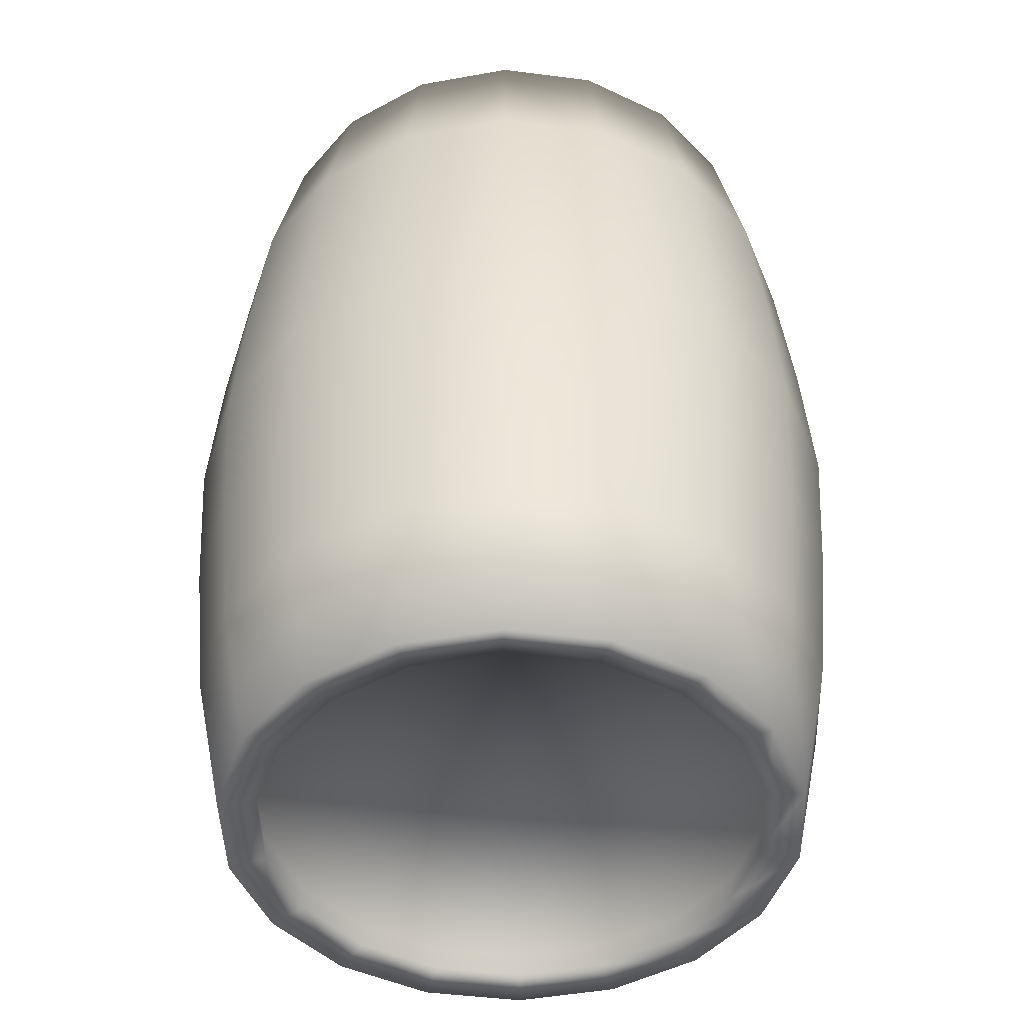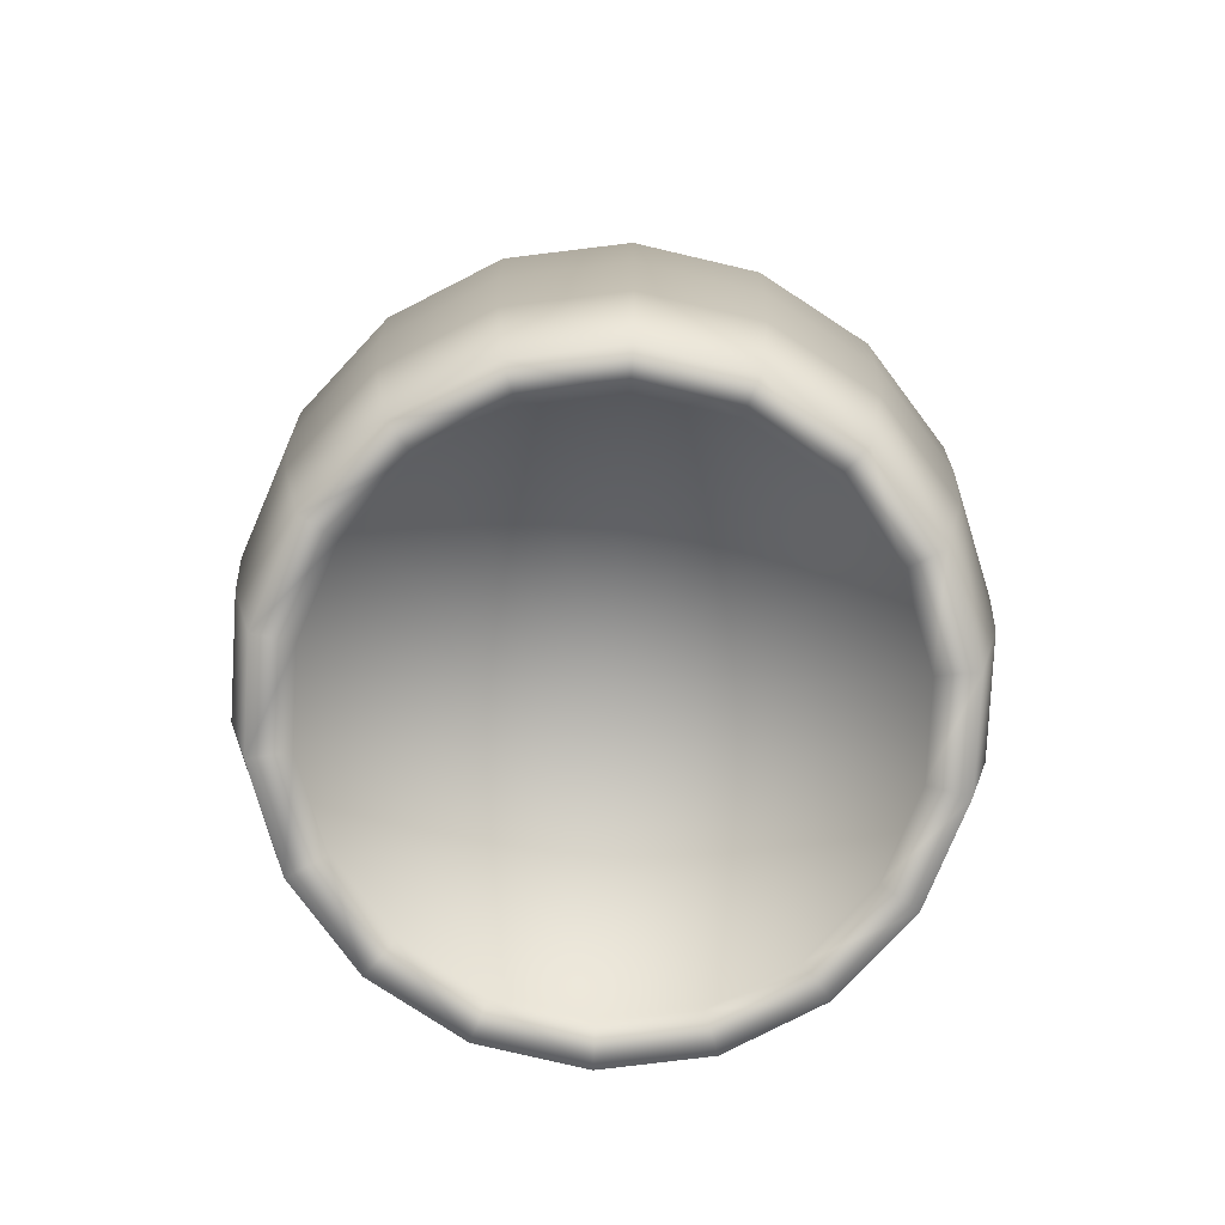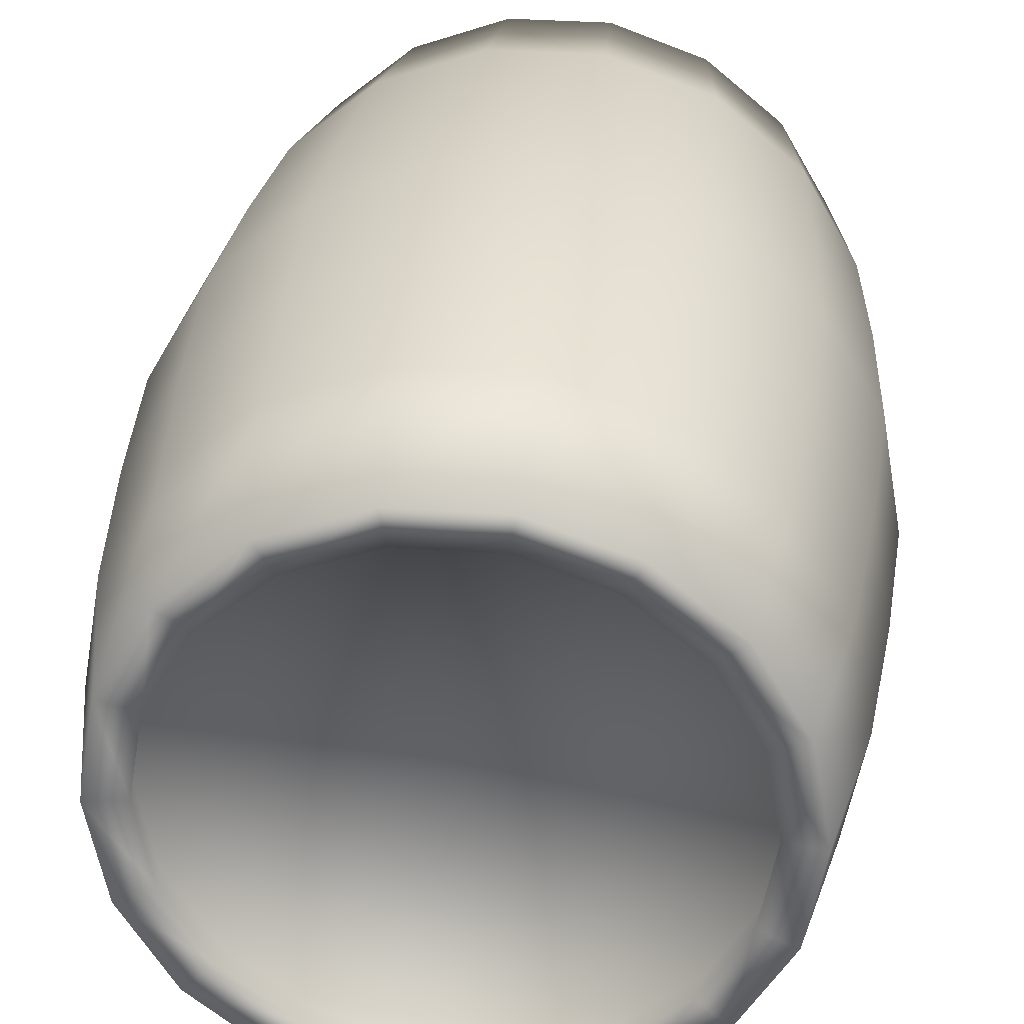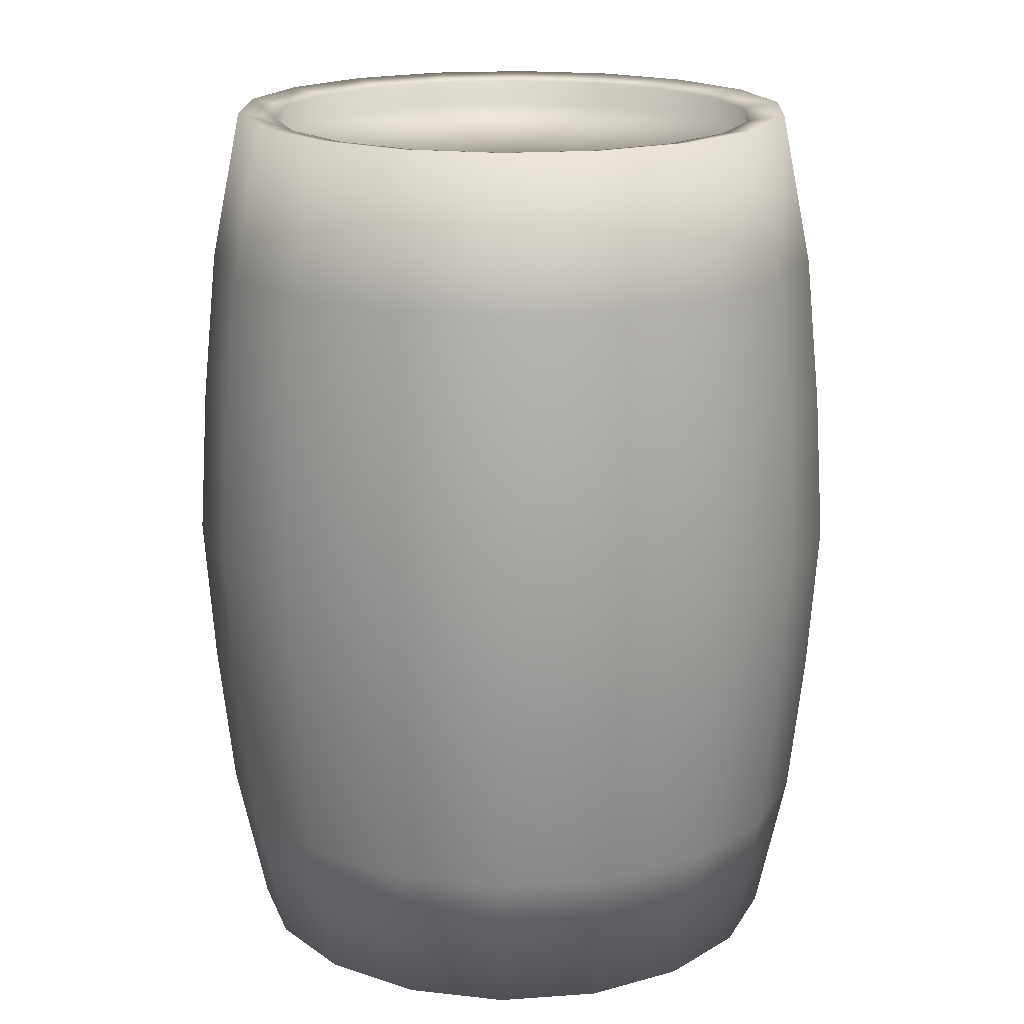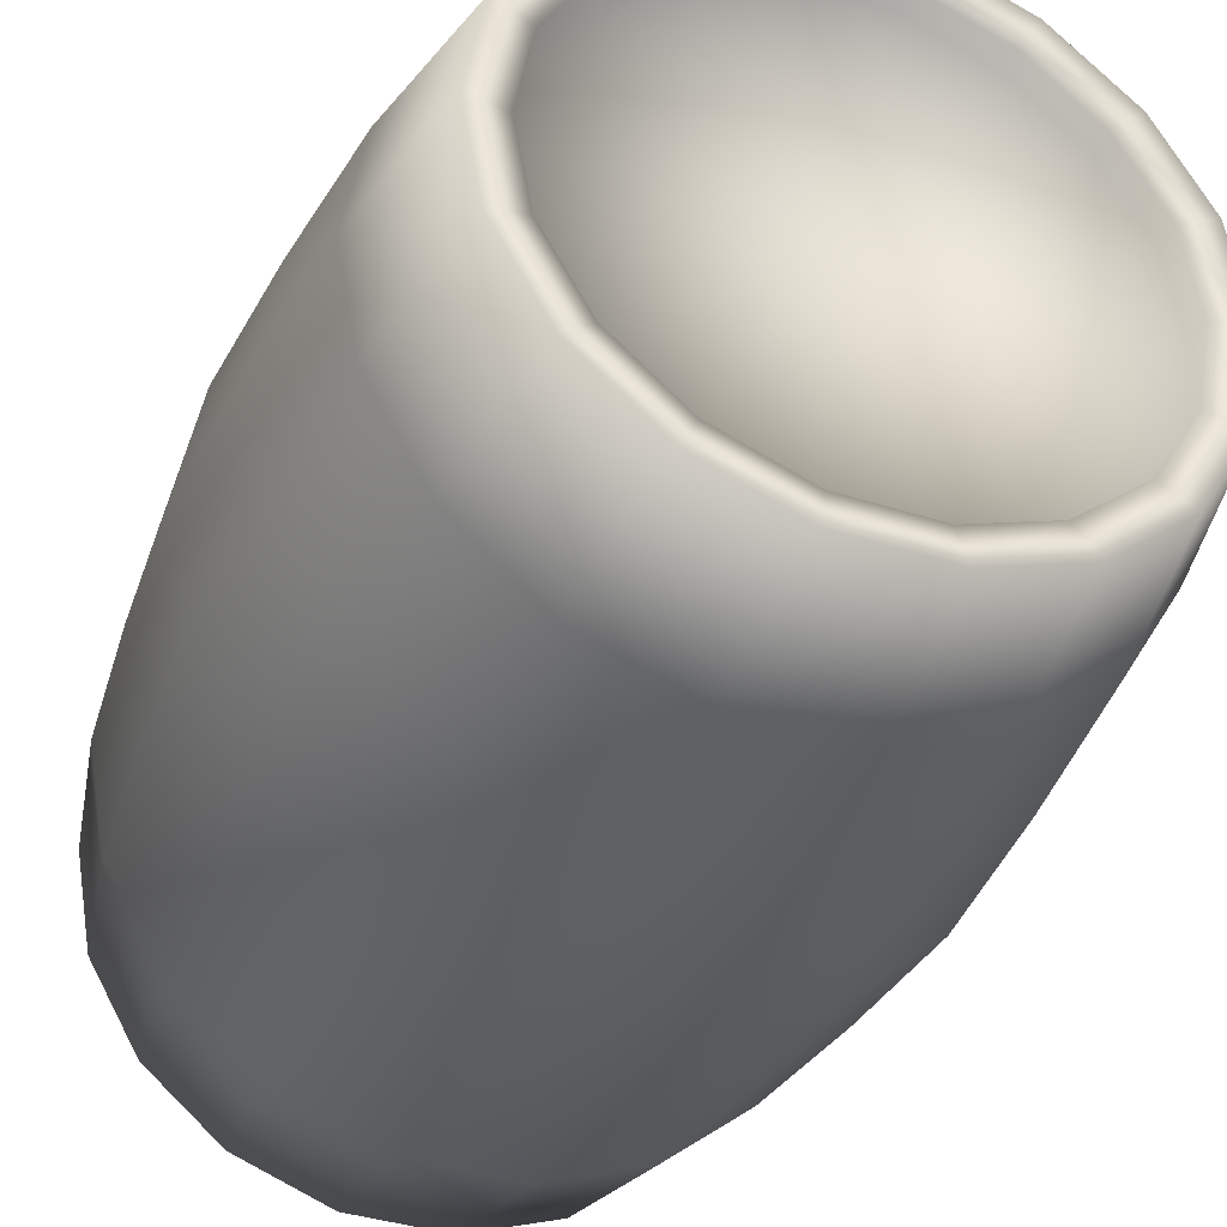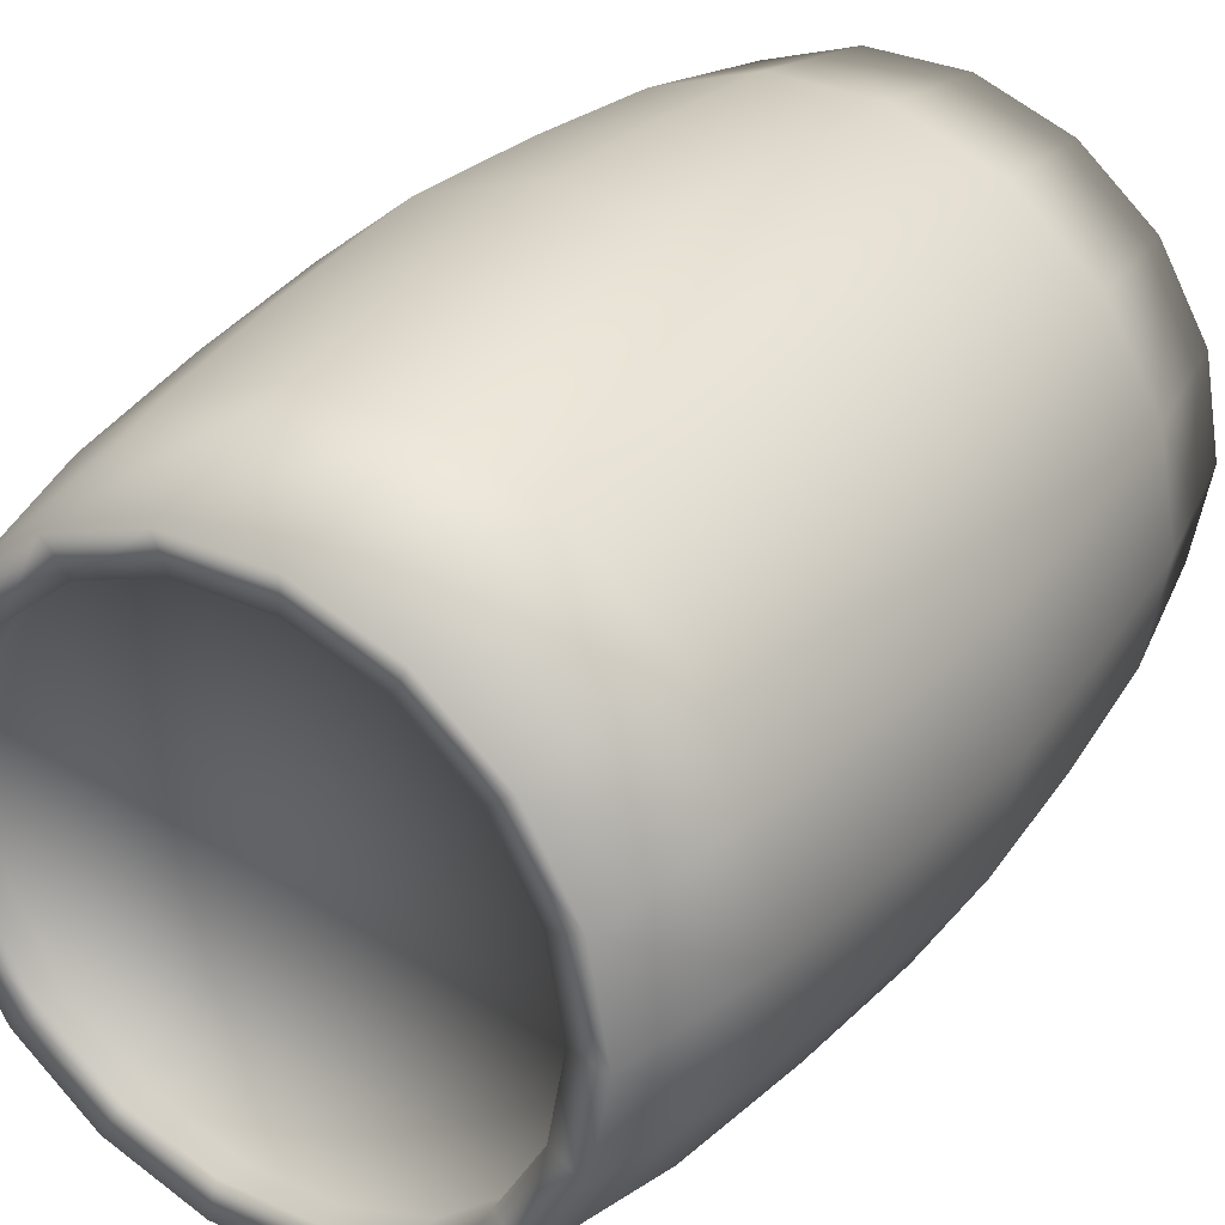
<metadata>
{"format":"obj","ext":"obj","renderer":"f3d","projection":"perspective","resolution":1024,"background":"white","views":[{"elev":-46.2,"azim":-88.3,"up":"+Y"},{"elev":-79.8,"azim":-133.1,"up":"+Y"},{"elev":32.2,"azim":-174.1,"up":"+Z"},{"elev":18.5,"azim":-87.8,"up":"+Y"},{"elev":-38.6,"azim":157.8,"up":"+Z"},{"elev":32.1,"azim":-147.4,"up":"+Z"}]}
</metadata>
<code>
v  45.99 153.4 -16.74
v  48.94 153.4 0
v  54.22 127.9 0
v  50.95 127.9 -18.54
v  56.84 102.3 0
v  53.41 102.3 -19.44
v  58.5 76.72 -0
v  54.97 76.72 -20.01
v  37.49 153.4 -31.46
v  41.53 127.9 -34.85
v  43.54 102.3 -36.54
v  44.81 76.72 -37.6
v  24.47 153.4 -42.39
v  27.11 127.9 -46.95
v  28.42 102.3 -49.22
v  29.25 76.72 -50.66
v  8.499 153.4 -48.2
v  9.415 127.9 -53.39
v  9.87 102.3 -55.98
v  10.16 76.72 -57.61
v  -8.499 153.4 -48.2
v  -9.415 127.9 -53.39
v  -9.87 102.3 -55.98
v  -10.16 76.72 -57.61
v  -24.47 153.4 -42.39
v  -27.11 127.9 -46.95
v  -28.42 102.3 -49.22
v  -29.25 76.72 -50.66
v  -37.49 153.4 -31.46
v  -41.53 127.9 -34.85
v  -43.54 102.3 -36.54
v  -44.81 76.72 -37.6
v  -45.99 153.4 -16.74
v  -50.95 127.9 -18.54
v  -53.41 102.3 -19.44
v  -54.97 76.72 -20.01
v  -48.94 153.4 -0
v  -54.22 127.9 -0
v  -56.84 102.3 -0
v  -58.5 76.72 -0
v  -45.99 153.4 16.74
v  -50.95 127.9 18.54
v  -53.41 102.3 19.44
v  -54.97 76.72 20.01
v  -37.49 153.4 31.46
v  -41.53 127.9 34.85
v  -43.54 102.3 36.54
v  -44.81 76.72 37.6
v  -24.47 153.4 42.39
v  -27.11 127.9 46.95
v  -28.42 102.3 49.22
v  -29.25 76.72 50.66
v  -8.499 153.4 48.2
v  -9.415 127.9 53.39
v  -9.87 102.3 55.98
v  -10.16 76.72 57.61
v  8.499 153.4 48.2
v  9.415 127.9 53.39
v  9.87 102.3 55.98
v  10.16 76.72 57.61
v  24.47 153.4 42.39
v  27.11 127.9 46.95
v  28.42 102.3 49.22
v  29.25 76.72 50.66
v  37.49 153.4 31.46
v  41.53 127.9 34.85
v  43.54 102.3 36.54
v  44.81 76.72 37.6
v  45.99 153.4 16.74
v  50.95 127.9 18.54
v  53.41 102.3 19.44
v  54.97 76.72 20.01
v  39.97 152.4 -14.55
v  42.53 152.4 -0
v  32.58 152.4 -27.34
v  21.27 152.4 -36.83
v  7.386 152.4 -41.89
v  -7.386 152.4 -41.89
v  -21.27 152.4 -36.83
v  -32.58 152.4 -27.34
v  -39.97 152.4 -14.55
v  -42.53 152.4 -0
v  -39.97 152.4 14.55
v  -32.58 152.4 27.34
v  -21.27 152.4 36.83
v  -7.386 152.4 41.89
v  7.386 152.4 41.89
v  21.27 152.4 36.83
v  32.58 152.4 27.34
v  39.97 152.4 14.55
v  40.73 147.7 -14.82
v  43.34 147.7 -0
v  33.2 147.7 -27.86
v  21.67 147.7 -37.53
v  7.526 147.7 -42.68
v  -7.526 147.7 -42.68
v  -21.67 147.7 -37.53
v  -33.2 147.7 -27.86
v  -40.73 147.7 -14.82
v  -43.34 147.7 -0
v  -40.73 147.7 14.82
v  -33.2 147.7 27.86
v  -21.67 147.7 37.53
v  -7.526 147.7 42.68
v  7.526 147.7 42.68
v  21.67 147.7 37.53
v  33.2 147.7 27.86
v  40.73 147.7 14.82
v  -0 147.7 0
v  45.99 -0 -16.74
v  50.95 25.57 -18.54
v  54.22 25.57 0
v  48.94 -0 0
v  53.41 51.15 -19.44
v  56.84 51.15 0
v  37.49 -0 -31.46
v  41.53 25.57 -34.85
v  43.54 51.15 -36.54
v  24.47 -0 -42.39
v  27.11 25.57 -46.95
v  28.42 51.15 -49.22
v  8.499 -0 -48.2
v  9.415 25.57 -53.39
v  9.87 51.15 -55.98
v  -8.499 -0 -48.2
v  -9.415 25.57 -53.39
v  -9.87 51.15 -55.98
v  -24.47 -0 -42.39
v  -27.11 25.57 -46.95
v  -28.42 51.15 -49.22
v  -37.49 -0 -31.46
v  -41.53 25.57 -34.85
v  -43.54 51.15 -36.54
v  -45.99 -0 -16.74
v  -50.95 25.57 -18.54
v  -53.41 51.15 -19.44
v  -48.94 -0 -0
v  -54.22 25.57 -0
v  -56.84 51.15 -0
v  -45.99 -0 16.74
v  -50.95 25.57 18.54
v  -53.41 51.15 19.44
v  -37.49 -0 31.46
v  -41.53 25.57 34.85
v  -43.54 51.15 36.54
v  -24.47 -0 42.39
v  -27.11 25.57 46.95
v  -28.42 51.15 49.22
v  -8.499 -0 48.2
v  -9.415 25.57 53.39
v  -9.87 51.15 55.98
v  8.499 -0 48.2
v  9.415 25.57 53.39
v  9.87 51.15 55.98
v  24.47 -0 42.39
v  27.11 25.57 46.95
v  28.42 51.15 49.22
v  37.49 -0 31.46
v  41.53 25.57 34.85
v  43.54 51.15 36.54
v  45.99 -0 16.74
v  50.95 25.57 18.54
v  53.41 51.15 19.44
v  42.53 1.033 -0
v  39.97 1.033 -14.55
v  32.58 1.033 -27.34
v  21.27 1.033 -36.83
v  7.386 1.033 -41.89
v  -7.386 1.033 -41.89
v  -21.27 1.033 -36.83
v  -32.58 1.033 -27.34
v  -39.97 1.033 -14.55
v  -42.53 1.033 -0
v  -39.97 1.033 14.55
v  -32.58 1.033 27.34
v  -21.27 1.033 36.83
v  -7.386 1.033 41.89
v  7.386 1.033 41.89
v  21.27 1.033 36.83
v  32.58 1.033 27.34
v  39.97 1.033 14.55
v  43.34 5.736 -0
v  40.73 5.736 -14.82
v  33.2 5.736 -27.86
v  21.67 5.736 -37.53
v  7.526 5.736 -42.68
v  -7.526 5.736 -42.68
v  -21.67 5.736 -37.53
v  -33.2 5.736 -27.86
v  -40.73 5.736 -14.82
v  -43.34 5.736 -0
v  -40.73 5.736 14.82
v  -33.2 5.736 27.86
v  -21.67 5.736 37.53
v  -7.526 5.736 42.68
v  7.526 5.736 42.68
v  21.67 5.736 37.53
v  33.2 5.736 27.86
v  40.73 5.736 14.82
v  -0 5.736 0
g Barrel1
f 1 2 3 4
f 4 3 5 6
f 6 5 7 8
f 9 1 4 10
f 10 4 6 11
f 11 6 8 12
f 13 9 10 14
f 14 10 11 15
f 15 11 12 16
f 17 13 14 18
f 18 14 15 19
f 19 15 16 20
f 21 17 18 22
f 22 18 19 23
f 23 19 20 24
f 25 21 22 26
f 26 22 23 27
f 27 23 24 28
f 29 25 26 30
f 30 26 27 31
f 31 27 28 32
f 33 29 30 34
f 34 30 31 35
f 35 31 32 36
f 37 33 34 38
f 38 34 35 39
f 39 35 36 40
f 41 37 38 42
f 42 38 39 43
f 43 39 40 44
f 45 41 42 46
f 46 42 43 47
f 47 43 44 48
f 49 45 46 50
f 50 46 47 51
f 51 47 48 52
f 53 49 50 54
f 54 50 51 55
f 55 51 52 56
f 57 53 54 58
f 58 54 55 59
f 59 55 56 60
f 61 57 58 62
f 62 58 59 63
f 63 59 60 64
f 65 61 62 66
f 66 62 63 67
f 67 63 64 68
f 69 65 66 70
f 70 66 67 71
f 71 67 68 72
f 2 69 70 3
f 3 70 71 5
f 5 71 72 7
f 2 1 73 74
f 1 9 75 73
f 9 13 76 75
f 13 17 77 76
f 17 21 78 77
f 21 25 79 78
f 25 29 80 79
f 29 33 81 80
f 33 37 82 81
f 37 41 83 82
f 41 45 84 83
f 45 49 85 84
f 49 53 86 85
f 53 57 87 86
f 57 61 88 87
f 61 65 89 88
f 65 69 90 89
f 69 2 74 90
f 74 73 91 92
f 73 75 93 91
f 75 76 94 93
f 76 77 95 94
f 77 78 96 95
f 78 79 97 96
f 79 80 98 97
f 80 81 99 98
f 81 82 100 99
f 82 83 101 100
f 83 84 102 101
f 84 85 103 102
f 85 86 104 103
f 86 87 105 104
f 87 88 106 105
f 88 89 107 106
f 89 90 108 107
f 90 74 92 108
f 92 91 109
f 91 93 109
f 93 94 109
f 94 95 109
f 95 96 109
f 96 97 109
f 97 98 109
f 98 99 109
f 99 100 109
f 100 101 109
f 101 102 109
f 102 103 109
f 103 104 109
f 104 105 109
f 105 106 109
f 106 107 109
f 107 108 109
f 108 92 109
f 110 111 112 113
f 111 114 115 112
f 114 8 7 115
f 116 117 111 110
f 117 118 114 111
f 118 12 8 114
f 119 120 117 116
f 120 121 118 117
f 121 16 12 118
f 122 123 120 119
f 123 124 121 120
f 124 20 16 121
f 125 126 123 122
f 126 127 124 123
f 127 24 20 124
f 128 129 126 125
f 129 130 127 126
f 130 28 24 127
f 131 132 129 128
f 132 133 130 129
f 133 32 28 130
f 134 135 132 131
f 135 136 133 132
f 136 36 32 133
f 137 138 135 134
f 138 139 136 135
f 139 40 36 136
f 140 141 138 137
f 141 142 139 138
f 142 44 40 139
f 143 144 141 140
f 144 145 142 141
f 145 48 44 142
f 146 147 144 143
f 147 148 145 144
f 148 52 48 145
f 149 150 147 146
f 150 151 148 147
f 151 56 52 148
f 152 153 150 149
f 153 154 151 150
f 154 60 56 151
f 155 156 153 152
f 156 157 154 153
f 157 64 60 154
f 158 159 156 155
f 159 160 157 156
f 160 68 64 157
f 161 162 159 158
f 162 163 160 159
f 163 72 68 160
f 113 112 162 161
f 112 115 163 162
f 115 7 72 163
f 113 164 165 110
f 110 165 166 116
f 116 166 167 119
f 119 167 168 122
f 122 168 169 125
f 125 169 170 128
f 128 170 171 131
f 131 171 172 134
f 134 172 173 137
f 137 173 174 140
f 140 174 175 143
f 143 175 176 146
f 146 176 177 149
f 149 177 178 152
f 152 178 179 155
f 155 179 180 158
f 158 180 181 161
f 161 181 164 113
f 164 182 183 165
f 165 183 184 166
f 166 184 185 167
f 167 185 186 168
f 168 186 187 169
f 169 187 188 170
f 170 188 189 171
f 171 189 190 172
f 172 190 191 173
f 173 191 192 174
f 174 192 193 175
f 175 193 194 176
f 176 194 195 177
f 177 195 196 178
f 178 196 197 179
f 179 197 198 180
f 180 198 199 181
f 181 199 182 164
f 182 200 183
f 183 200 184
f 184 200 185
f 185 200 186
f 186 200 187
f 187 200 188
f 188 200 189
f 189 200 190
f 190 200 191
f 191 200 192
f 192 200 193
f 193 200 194
f 194 200 195
f 195 200 196
f 196 200 197
f 197 200 198
f 198 200 199
f 199 200 182

</code>
